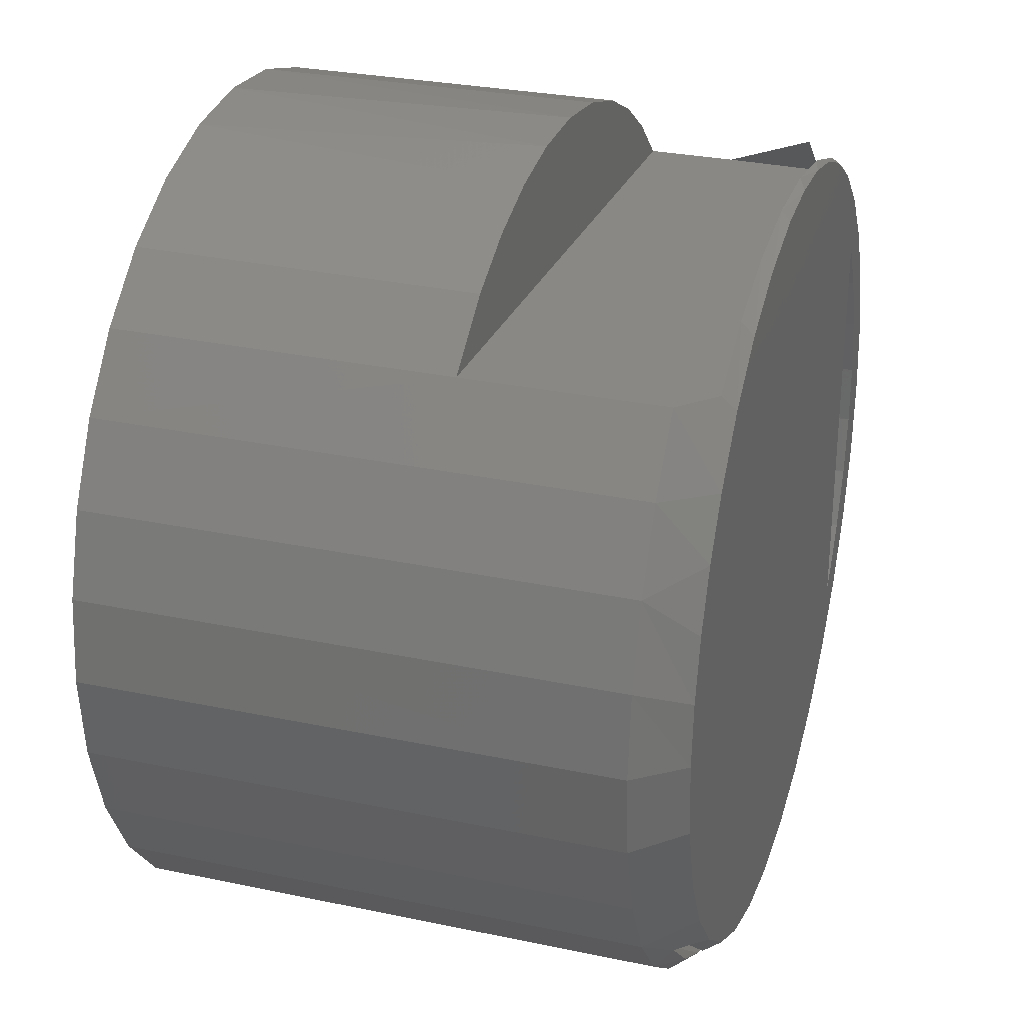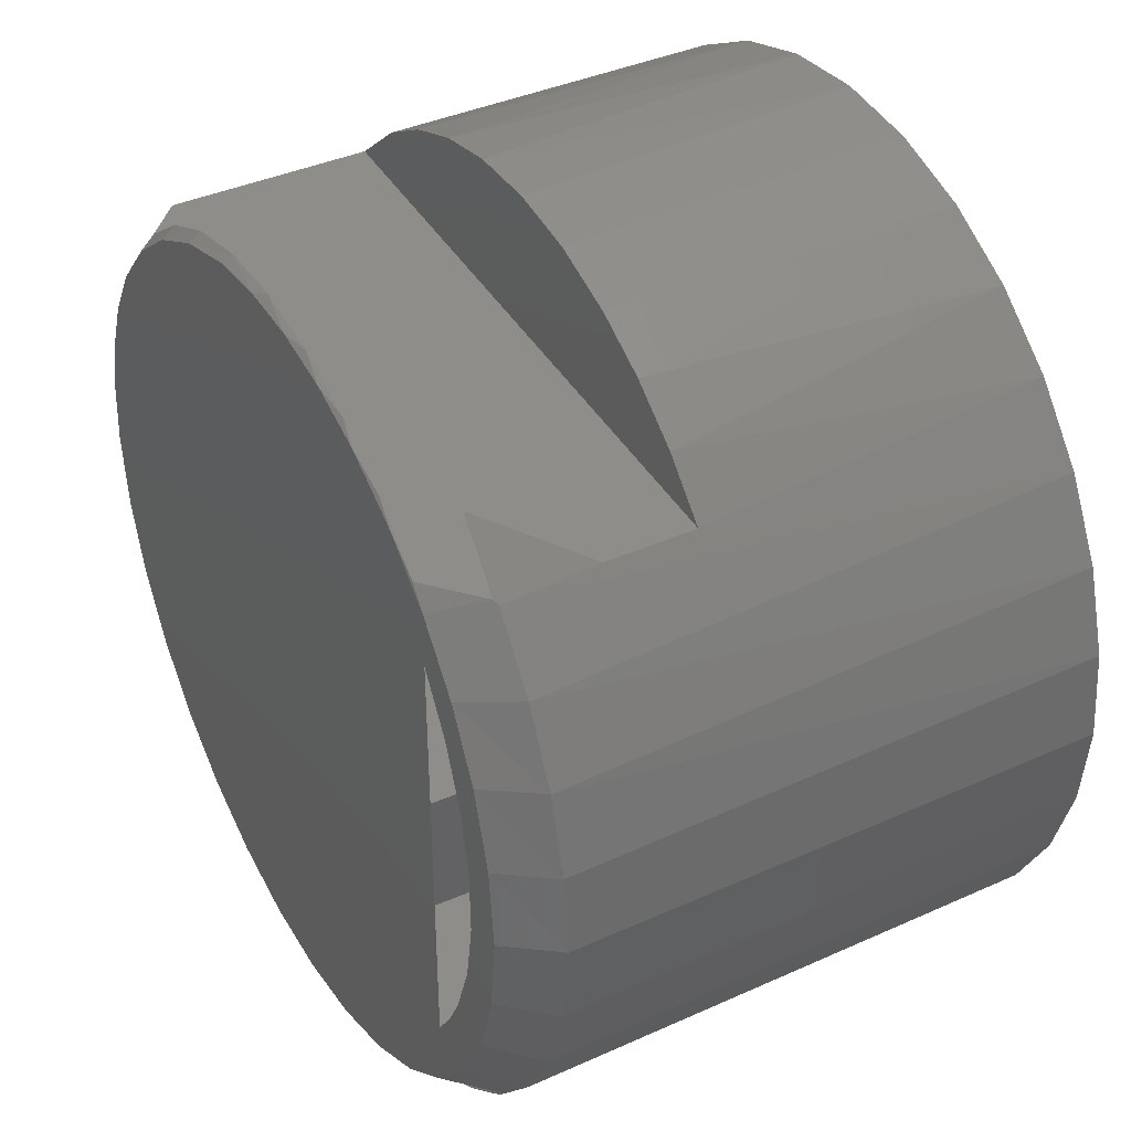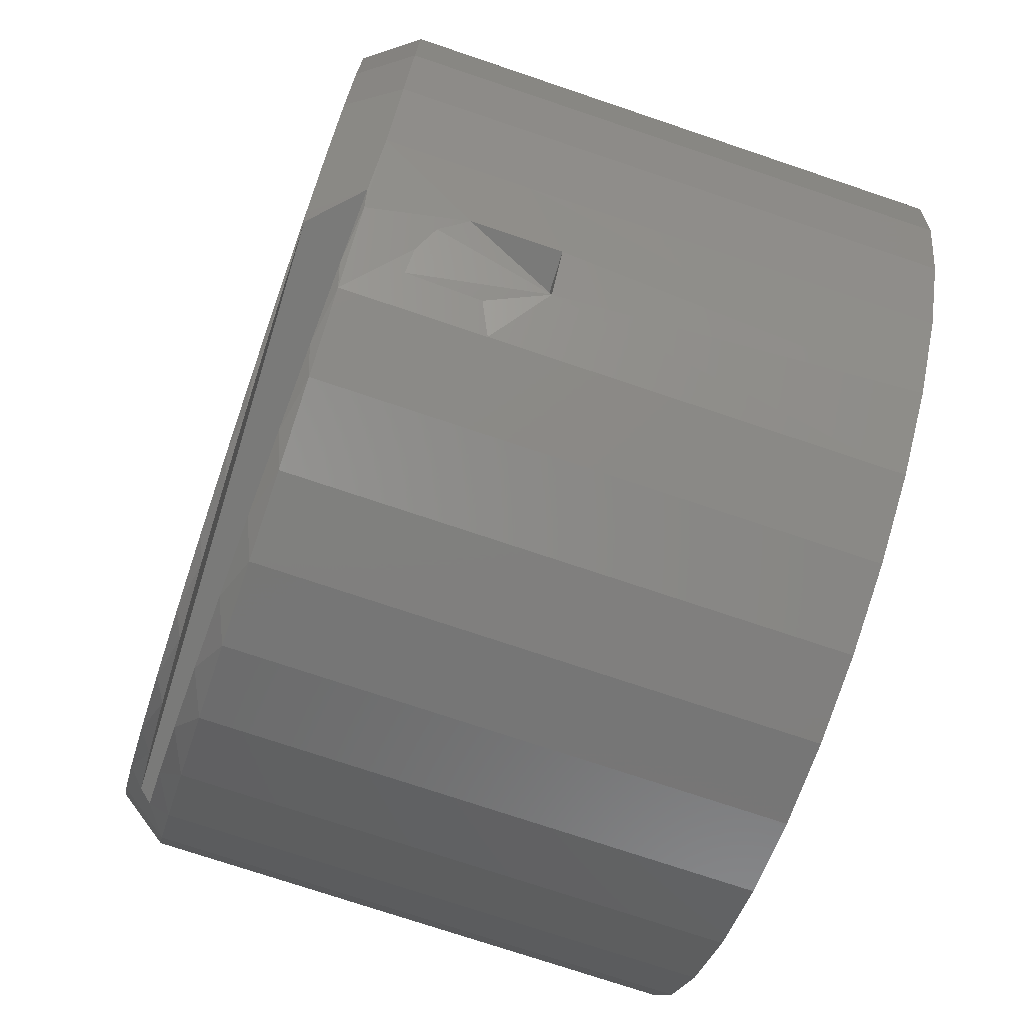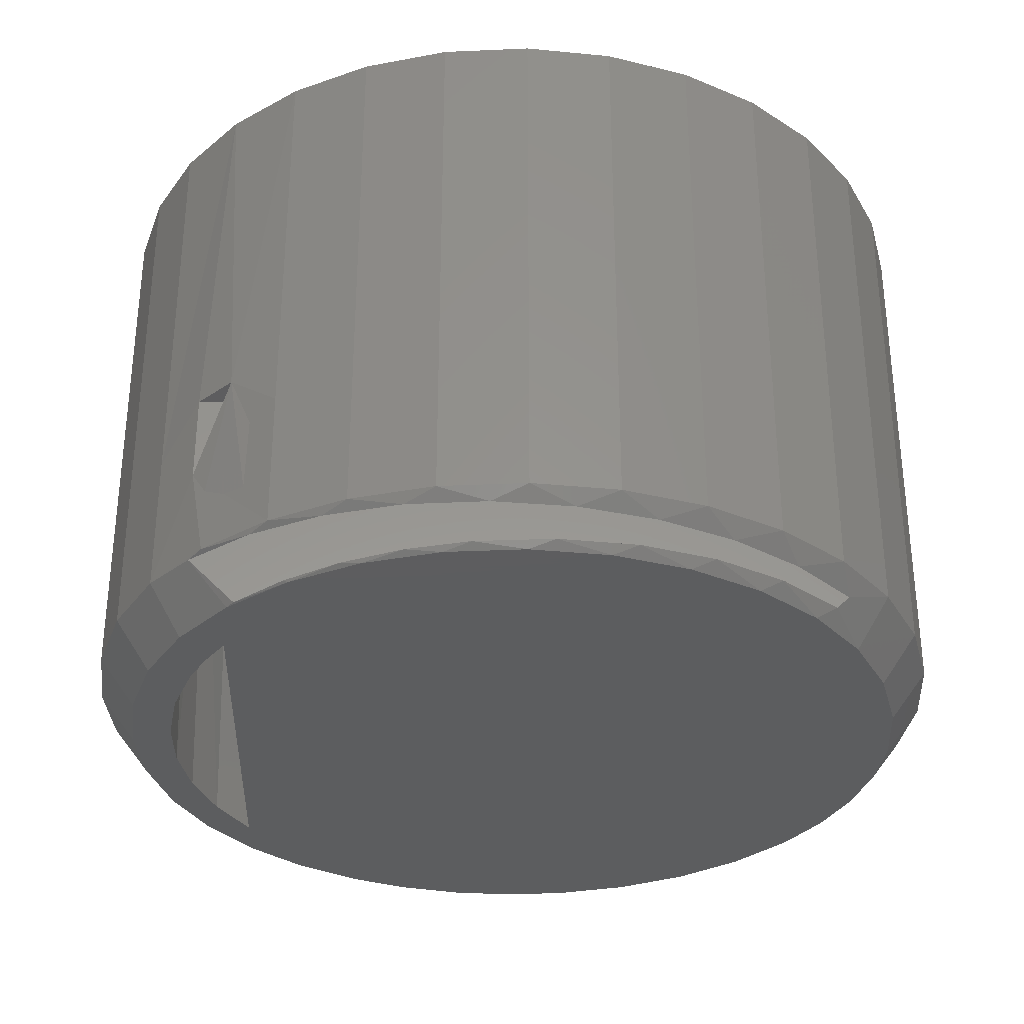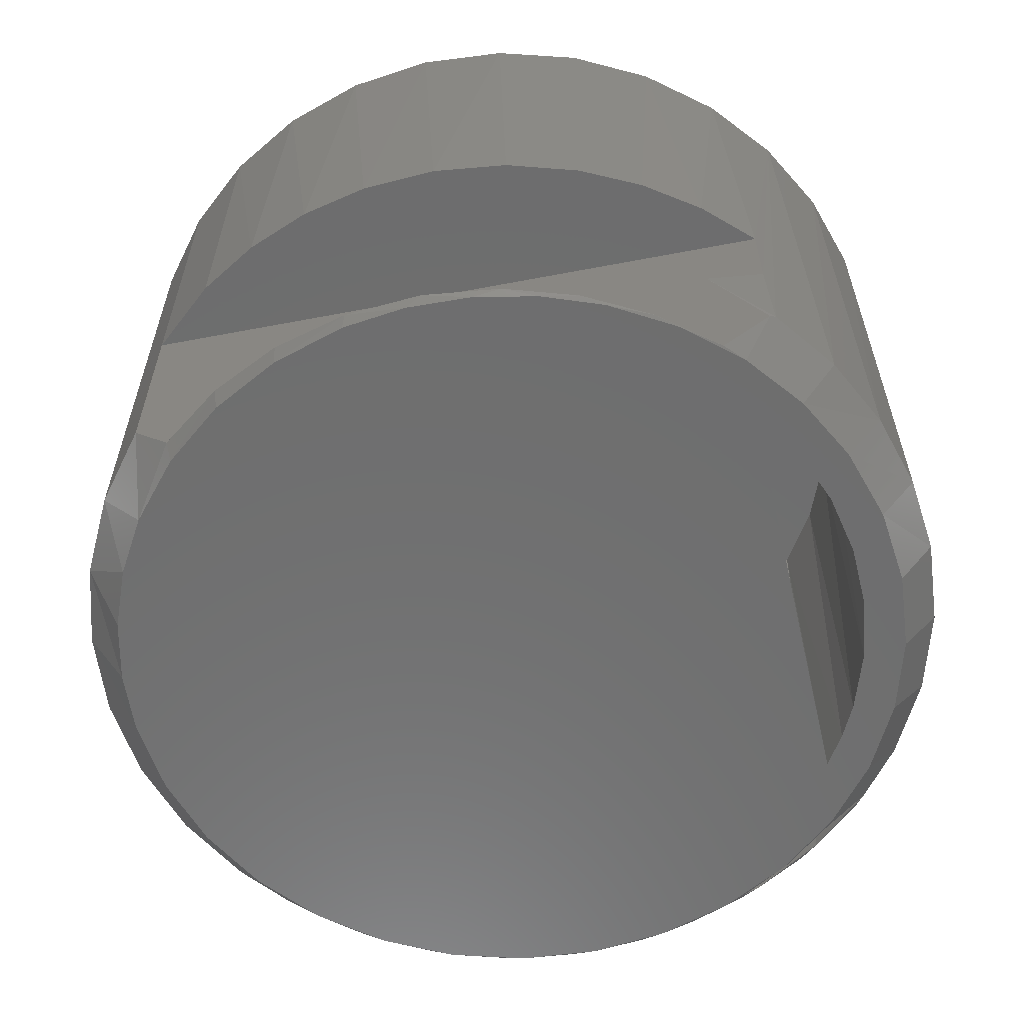
<metadata>
{"format":"stl","ext":"stl","renderer":"f3d","projection":"perspective","resolution":1024,"background":"white","views":[{"elev":29.0,"azim":107.4,"up":"+Y"},{"elev":39.1,"azim":-119.4,"up":"+Y"},{"elev":-74.3,"azim":-108.6,"up":"+Y"},{"elev":-32.2,"azim":-2.1,"up":"+Z"},{"elev":-60.2,"azim":-166.9,"up":"+Z"}]}
</metadata>
<code>
# stl→obj: 213 verts, 426 faces
v -0.4686 0.03913 -0.1898
v -0.4534 0.05572 -0.75
v -0.4546 0.1248 -0.1895
v -0.4547 -0.02561 -0.75
v -0.4664 -0.04766 -0.1898
v -0.442 -0.1059 -0.75
v -0.4483 -0.1326 -0.1893
v -0.4156 -0.1829 -0.75
v -0.4148 -0.2127 -0.1885
v -0.3936 -0.2261 -0.75
v -0.4379 0.1355 -0.75
v -0.4089 0.2115 -0.75
v -0.4251 0.2065 -0.1888
v -0.3672 0.2812 -0.75
v -0.381 0.2812 -0.1877
v -0.3533 -0.2852 -0.7497
v -0.3672 -0.2669 -0.75
v -0.3671 -0.2852 -0.1873
v 0.4639 0.06169 -0.7296
v -0.3672 0.007167 -0.75
v 0.4661 -0.0251 -0.7295
v 0.1904 0.2949 -0.7363
v 0.4123 0.2267 -0.7309
v 0.3646 0.2992 -0.732
v -0.1889 0.12 -0.7456
v -0.193 0.2855 -0.7457
v 0.1944 0.1294 -0.7362
v 0.2 -0.09721 -0.7361
v 0.2043 -0.2715 -0.736
v 0.3785 -0.2672 -0.7317
v 0.4226 -0.1924 -0.7306
v 0.4521 -0.1108 -0.7299
v -0.1833 -0.1066 -0.7455
v -0.179 -0.2809 -0.7454
v 0.4458 0.1466 -0.73
v 0.513 0.08113 -0.75
v 0.4939 0.1602 -0.75
v 0.5195 1.751e-16 -0.75
v 0.5096 -0.1002 -0.75
v 0.4804 -0.1966 -0.75
v 0.4329 -0.2854 -0.75
v -0.4212 -0.2854 -0.75
v -0.3574 -0.3632 -0.75
v 0.369 -0.3632 -0.75
v -0.4982 0.09904 -0.75
v -0.4696 0.1944 -0.75
v -0.4263 0.2777 -0.75
v -0.3684 0.3518 -0.75
v -0.2176 0.4625 -0.75
v 0.2784 0.4354 -0.75
v -0.2981 0.4141 -0.75
v 0.3551 0.3766 -0.75
v 0.4195 0.3045 -0.75
v -0.5078 3.425e-07 -0.75
v -0.4687 -0.1966 -0.75
v -0.4979 -0.1002 -0.75
v 0.01822 0.5135 -0.75
v 0.09888 0.5052 -0.75
v -0.06275 0.5091 -0.75
v 0.1919 0.4788 -0.75
v -0.142 0.4919 -0.75
v 0.4624 0.2353 -0.75
v 0.005839 -0.5137 -0.75
v -0.09437 -0.5038 -0.75
v 0.106 -0.5038 -0.75
v -0.1907 -0.4746 -0.75
v 0.2024 -0.4746 -0.75
v -0.2795 -0.4271 -0.75
v 0.2912 -0.4271 -0.75
v -0.1929 -0.2809 -0.1831
v -0.2068 0.2855 -0.1834
v 0.3508 0.2992 -0.1697
v 0.3985 0.2267 -0.1685
v 0.1766 0.2949 -0.174
v -0.1971 -0.1066 -0.1832
v 0.4523 -0.0251 -0.1672
v 0.1862 -0.09721 -0.1737
v 0.1806 0.1294 -0.1739
v 0.432 0.1466 -0.1677
v 0.4501 0.06169 -0.1673
v -0.2027 0.12 -0.1833
v 0.4383 -0.1108 -0.1676
v 0.4088 -0.1924 -0.1683
v 0.3647 -0.2672 -0.1694
v 0.1905 -0.2715 -0.1736
v -0.2779 -0.4792 -0.4499
v -0.2389 -0.4957 -0.6977
v -0.3288 -0.4435 -0.6941
v -0.1792 -0.5212 -0.4475
v -0.1415 -0.5301 -0.7012
v -0.07432 -0.5434 -0.4449
v -0.03995 -0.5458 -0.7045
v 0.03291 -0.545 -0.4423
v 0.06226 -0.5426 -0.7075
v 0.1384 -0.5258 -0.4397
v 0.1618 -0.5208 -0.71
v 0.2383 -0.4866 -0.4372
v 0.2554 -0.4812 -0.7121
v 0.3287 -0.4289 -0.435
v -0.3666 -0.4189 -0.4521
v -0.4077 -0.375 -0.6905
v -0.4108 -0.375 -0.5658
v 0.3402 -0.4253 -0.7136
v 0.4063 -0.3549 -0.4331
v 0.4132 -0.3549 -0.7145
v -0.3482 -0.3736 -0.7486
v 0.397 -0.3553 -0.7303
v -0.4108 -0.3749 -0.4531
v 0.02439 -0.3644 -0.7394
v 0.03966 -0.5208 -0.7391
v 0.139 -0.5065 -0.7366
v -0.0602 -0.5158 -0.7415
v -0.2858 -0.4255 -0.747
v -0.2158 -0.4672 -0.7453
v 0.3211 -0.4223 -0.7321
v -0.14 -0.4976 -0.7435
v 0.234 -0.4733 -0.7343
v -0.4602 -0.3114 -0.5089
v -0.4602 -0.3114 -0.6875
v -0.3905 -0.3964 -0.6875
v -0.3056 -0.4661 -0.6875
v -0.3056 -0.4661 -0.5089
v 0.5664 -1.373e-16 -0.6875
v 0.5664 0 0
v 0.5556 -0.1094 -0.5089
v 0.5556 -0.1094 0
v 0.5237 -0.2145 -0.5089
v 0.5237 -0.2145 0
v 0.4719 -0.3114 -0.5089
v 0.4719 -0.3114 0
v 0.4022 -0.3964 -0.5089
v 0.4022 -0.3964 0
v 0.3173 -0.4661 -0.5089
v 0.3173 -0.4661 0
v 0.2203 -0.5179 -0.5089
v 0.2203 -0.5179 0
v 0.1152 -0.5498 -0.5089
v 0.1152 -0.5498 0
v 0.005839 -0.5605 -0.5089
v 0.005839 -0.5605 0
v -0.1035 -0.5498 -0.5089
v -0.1035 -0.5498 0
v -0.2087 -0.5179 -0.5089
v -0.2087 -0.5179 0
v -0.3056 -0.4661 0
v -0.3905 -0.3964 0
v -0.5547 6.864e-17 0
v -0.5547 6.864e-17 -0.6875
v -0.5439 -0.1094 -0.5089
v -0.5439 -0.1094 -0.6875
v -0.512 -0.2145 -0.5089
v -0.512 -0.2145 -0.6875
v -0.2087 -0.5179 -0.6875
v -0.1035 -0.5498 -0.6875
v 0.005839 -0.5605 -0.6875
v 0.1152 -0.5498 -0.6875
v 0.2203 -0.5179 -0.6875
v 0.3173 -0.4661 -0.6875
v 0.4022 -0.3964 -0.6875
v 0.4719 -0.3114 -0.6875
v 0.5237 -0.2145 -0.6875
v 0.5556 -0.1094 -0.6875
v -0.4602 -0.3114 0
v -0.512 -0.2145 0
v -0.5439 -0.1094 0
v -0.4077 0.375 -0.6905
v -0.4108 0.375 -0.5658
v -0.3452 0.3765 -0.7485
v -0.4107 0.3751 -0.4531
v 0.005979 0.3851 -0.7399
v -0.003617 0.3851 -0.4432
v 0.3572 0.3937 -0.7313
v 0.4035 0.3951 -0.4332
v 0.4036 0.3949 -0.6875
v -0.341 0.4403 -0.6875
v -0.2719 0.435 -0.7467
v -0.00321 0.521 -0.7401
v -0.0993 0.5085 -0.7425
v 0.09384 0.5154 -0.7377
v -0.1891 0.4795 -0.7447
v 0.1885 0.4918 -0.7354
v 0.2773 0.4508 -0.7332
v -0.3496 0.4334 -0.4516
v 0.3207 0.4638 -0.4352
v 0.2443 0.5073 -0.4371
v -0.2803 0.482 -0.4499
v 0.162 0.5383 -0.4391
v -0.2046 0.5195 -0.4481
v 0.07591 0.5561 -0.4412
v -0.1136 0.5476 -0.4459
v -0.01923 0.56 -0.4435
v -0.5439 0.1094 0
v -0.512 0.2145 0
v -0.5185 0.1982 -0.6875
v -0.4743 0.2892 -0.6875
v -0.3905 0.3964 0
v -0.3056 0.4661 0
v -0.2087 0.5179 0
v -0.1035 0.5498 0
v 0.005839 0.5605 0
v 0.1152 0.5498 0
v 0.2203 0.5179 0
v 0.3173 0.4661 0
v 0.4022 0.3964 0
v 0.4727 0.3101 -0.6875
v 0.4719 0.3114 0
v 0.5237 0.2145 0
v -0.4145 0.3708 -0.6875
v -0.4602 0.3114 0
v -0.5456 0.1008 -0.6875
v 0.5556 0.1094 0
v 0.5557 0.1089 -0.6875
v 0.5241 0.2136 -0.6875
f 1 2 3
f 4 2 1
f 5 4 1
f 6 4 5
f 7 6 5
f 8 6 7
f 9 8 7
f 9 10 8
f 2 11 3
f 3 11 12
f 3 12 13
f 13 12 14
f 13 14 15
f 16 17 18
f 18 17 10
f 18 10 9
f 19 20 21
f 22 23 24
f 25 26 14
f 25 14 20
f 25 20 19
f 25 19 27
f 28 29 30
f 28 30 31
f 28 31 32
f 28 32 21
f 28 21 20
f 28 20 33
f 20 17 33
f 33 17 16
f 33 16 34
f 19 35 27
f 27 35 23
f 27 23 22
f 36 20 37
f 20 36 38
f 17 20 38
f 17 38 39
f 17 39 40
f 17 40 41
f 8 10 42
f 42 10 17
f 42 17 43
f 43 17 41
f 43 41 44
f 45 46 11
f 11 46 47
f 11 47 12
f 12 47 48
f 12 48 14
f 49 50 51
f 51 50 52
f 51 52 48
f 48 52 53
f 48 53 14
f 4 54 2
f 2 54 45
f 2 45 11
f 42 55 8
f 8 55 56
f 8 56 6
f 6 56 54
f 6 54 4
f 57 58 59
f 59 58 60
f 59 60 61
f 61 60 50
f 61 50 49
f 53 62 14
f 14 62 37
f 14 37 20
f 63 64 65
f 65 64 66
f 65 66 67
f 67 66 68
f 67 68 69
f 69 68 43
f 69 43 44
f 70 34 18
f 18 34 16
f 15 14 71
f 71 14 26
f 72 73 74
f 75 70 18
f 75 18 9
f 75 9 7
f 75 7 5
f 75 5 76
f 75 76 77
f 78 74 73
f 78 73 79
f 78 79 80
f 78 80 81
f 77 76 82
f 77 82 83
f 77 83 84
f 77 84 85
f 76 5 80
f 80 5 1
f 80 1 81
f 81 1 3
f 81 3 71
f 71 3 13
f 71 13 15
f 75 33 70
f 70 33 34
f 28 33 77
f 77 33 75
f 85 29 77
f 77 29 28
f 84 30 85
f 85 30 29
f 76 32 82
f 82 32 31
f 82 31 83
f 83 31 30
f 83 30 84
f 32 76 21
f 21 76 80
f 21 80 19
f 19 80 79
f 19 79 35
f 35 79 73
f 35 73 23
f 23 73 72
f 23 72 24
f 74 22 72
f 72 22 24
f 78 27 74
f 74 27 22
f 25 27 81
f 81 27 78
f 71 26 81
f 81 26 25
f 86 87 88
f 87 86 89
f 89 90 87
f 90 89 91
f 91 92 90
f 92 91 93
f 93 94 92
f 94 93 95
f 95 96 94
f 96 95 97
f 97 98 96
f 98 97 99
f 86 88 100
f 100 88 101
f 100 101 102
f 98 99 103
f 103 99 104
f 103 104 105
f 106 102 101
f 104 107 105
f 108 102 106
f 108 106 109
f 108 109 107
f 108 107 104
f 110 111 112
f 113 114 115
f 115 114 116
f 115 116 117
f 117 116 112
f 117 112 111
f 106 113 109
f 109 113 115
f 109 115 107
f 93 91 95
f 95 91 89
f 95 89 97
f 97 89 86
f 97 86 99
f 99 86 100
f 99 100 104
f 104 100 108
f 102 108 118
f 102 118 119
f 102 119 120
f 102 120 121
f 102 121 122
f 102 122 100
f 123 124 125
f 125 124 126
f 125 126 127
f 127 126 128
f 127 128 129
f 129 128 130
f 129 130 131
f 131 130 132
f 131 132 133
f 133 132 134
f 133 134 135
f 135 134 136
f 135 136 137
f 137 136 138
f 137 138 139
f 139 138 140
f 139 140 141
f 141 140 142
f 141 142 143
f 143 142 144
f 143 144 122
f 122 144 145
f 122 145 100
f 100 145 146
f 100 146 108
f 147 148 149
f 149 148 150
f 149 150 151
f 151 150 152
f 151 152 118
f 118 152 119
f 122 121 143
f 143 121 153
f 143 153 141
f 141 153 154
f 141 154 139
f 139 154 155
f 139 155 137
f 137 155 156
f 137 156 135
f 135 156 157
f 135 157 133
f 133 157 158
f 133 158 131
f 131 158 159
f 131 159 129
f 129 159 160
f 129 160 127
f 127 160 161
f 127 161 125
f 125 161 162
f 125 162 123
f 108 146 118
f 118 146 163
f 118 163 151
f 151 163 164
f 151 164 149
f 149 164 165
f 149 165 147
f 107 44 41
f 107 115 44
f 87 153 121
f 87 121 88
f 121 120 88
f 116 66 64
f 116 114 66
f 90 154 153
f 90 153 87
f 64 63 112
f 112 116 64
f 112 63 110
f 92 155 154
f 92 154 90
f 65 111 110
f 65 110 63
f 156 94 96
f 156 155 94
f 94 155 92
f 67 117 111
f 67 111 65
f 117 67 69
f 98 158 157
f 98 157 96
f 157 156 96
f 115 69 44
f 115 117 69
f 103 159 158
f 103 158 98
f 66 114 68
f 68 114 113
f 105 107 41
f 105 41 160
f 105 160 159
f 105 159 103
f 101 88 120
f 101 120 119
f 101 119 42
f 101 42 43
f 106 101 43
f 106 43 68
f 106 68 113
f 42 119 55
f 55 119 152
f 55 152 56
f 56 152 150
f 56 150 54
f 54 150 148
f 160 41 161
f 161 41 40
f 161 40 162
f 162 40 39
f 162 39 123
f 123 39 38
f 166 167 168
f 168 167 169
f 168 169 170
f 170 169 171
f 170 171 172
f 172 171 173
f 172 173 174
f 175 167 166
f 170 176 168
f 177 178 179
f 179 178 180
f 179 180 181
f 181 180 176
f 181 176 182
f 182 176 170
f 182 170 172
f 169 183 171
f 173 171 184
f 184 171 183
f 184 183 185
f 185 183 186
f 185 186 187
f 187 186 188
f 187 188 189
f 189 188 190
f 189 190 191
f 192 193 194
f 195 194 193
f 169 196 183
f 196 197 183
f 183 197 186
f 186 197 198
f 191 190 199
f 199 200 191
f 189 191 200
f 200 201 189
f 187 189 201
f 201 202 187
f 187 202 185
f 185 202 203
f 185 203 184
f 184 203 204
f 205 206 207
f 175 208 167
f 173 184 204
f 173 204 206
f 173 206 205
f 173 205 174
f 209 196 169
f 209 169 167
f 209 167 208
f 209 208 195
f 209 195 193
f 148 147 210
f 210 147 192
f 210 192 194
f 199 190 198
f 198 190 188
f 198 188 186
f 124 123 211
f 211 123 212
f 211 212 207
f 207 212 213
f 207 213 205
f 168 51 48
f 168 176 51
f 205 62 53
f 205 213 62
f 57 177 179
f 57 179 58
f 59 178 177
f 59 177 57
f 49 176 180
f 49 180 61
f 180 178 61
f 61 178 59
f 51 176 49
f 166 168 48
f 166 48 47
f 166 47 208
f 166 208 175
f 123 38 212
f 212 38 36
f 212 36 213
f 213 36 37
f 213 37 62
f 54 148 45
f 45 148 210
f 45 210 46
f 46 210 194
f 46 194 47
f 47 194 195
f 47 195 208
f 58 179 60
f 60 179 181
f 60 181 50
f 50 181 182
f 50 182 52
f 52 182 172
f 52 172 53
f 53 172 174
f 53 174 205
f 199 201 200
f 201 199 202
f 202 199 198
f 202 198 203
f 203 198 197
f 203 197 204
f 204 197 196
f 204 196 206
f 206 196 209
f 206 209 207
f 207 209 193
f 207 193 211
f 211 193 192
f 211 192 124
f 124 192 147
f 124 147 126
f 126 147 165
f 126 165 128
f 128 165 164
f 128 164 130
f 130 164 163
f 130 163 132
f 132 163 146
f 132 146 134
f 134 146 145
f 134 145 136
f 136 145 144
f 136 144 138
f 138 144 142
f 138 142 140

</code>
